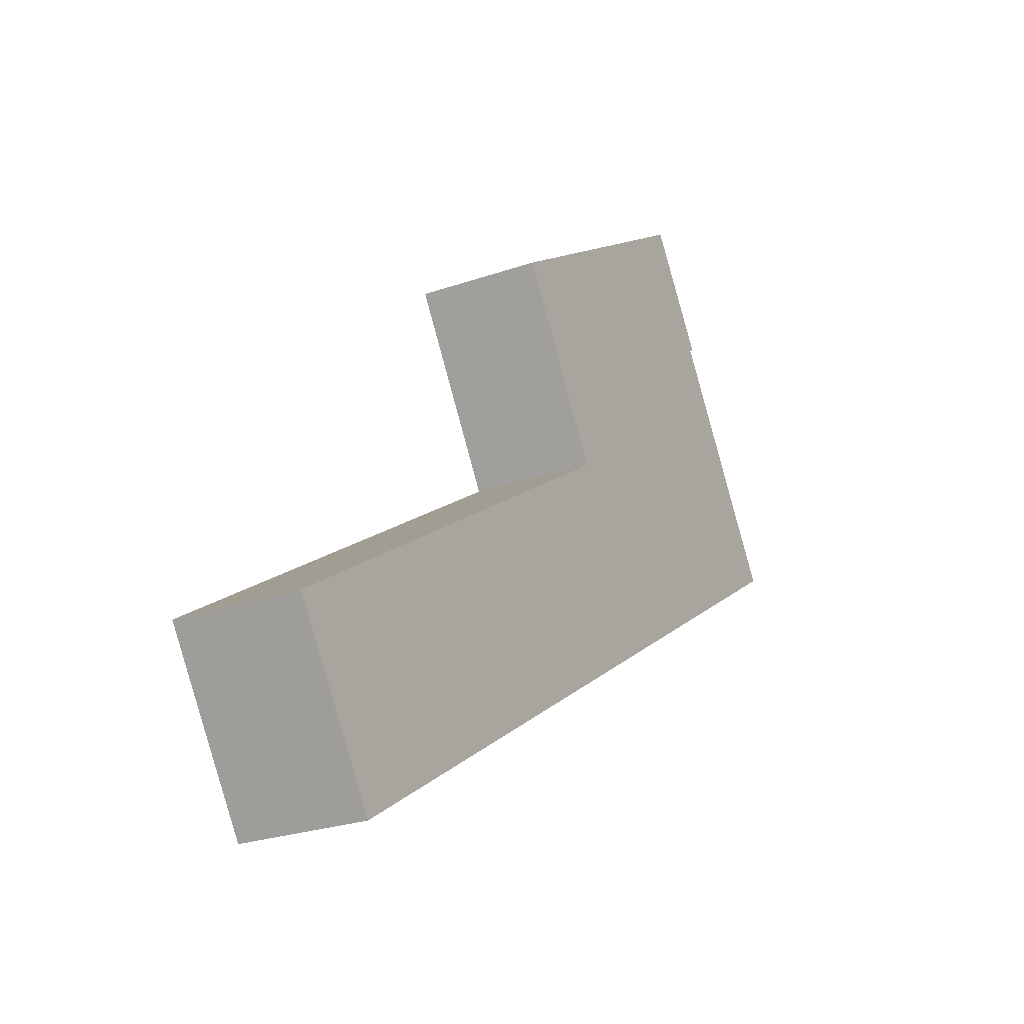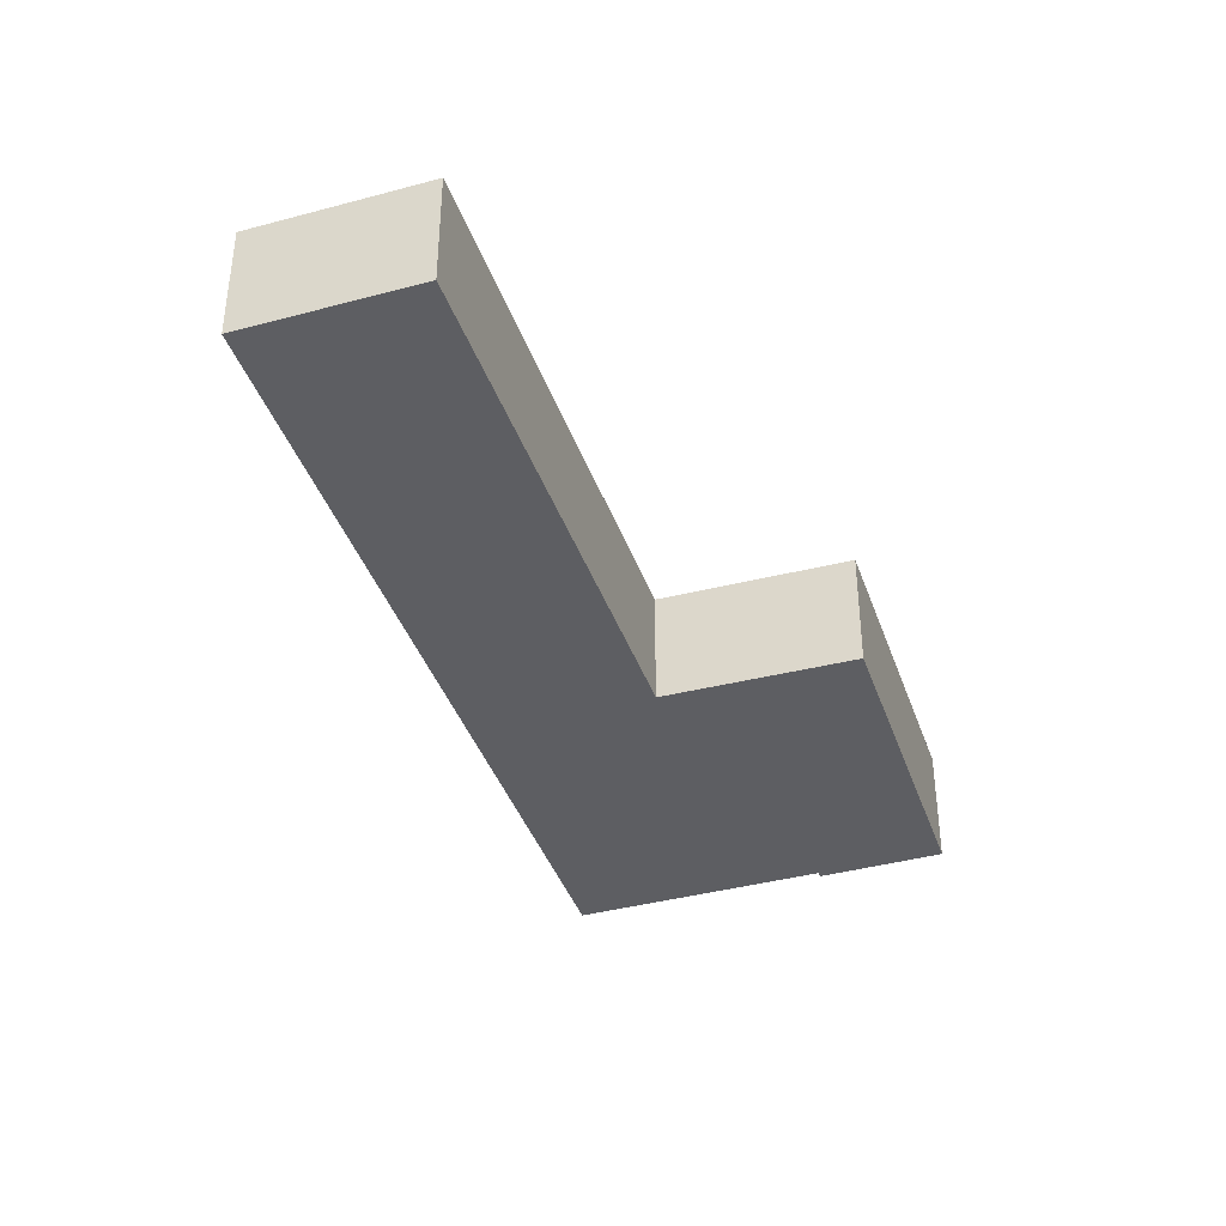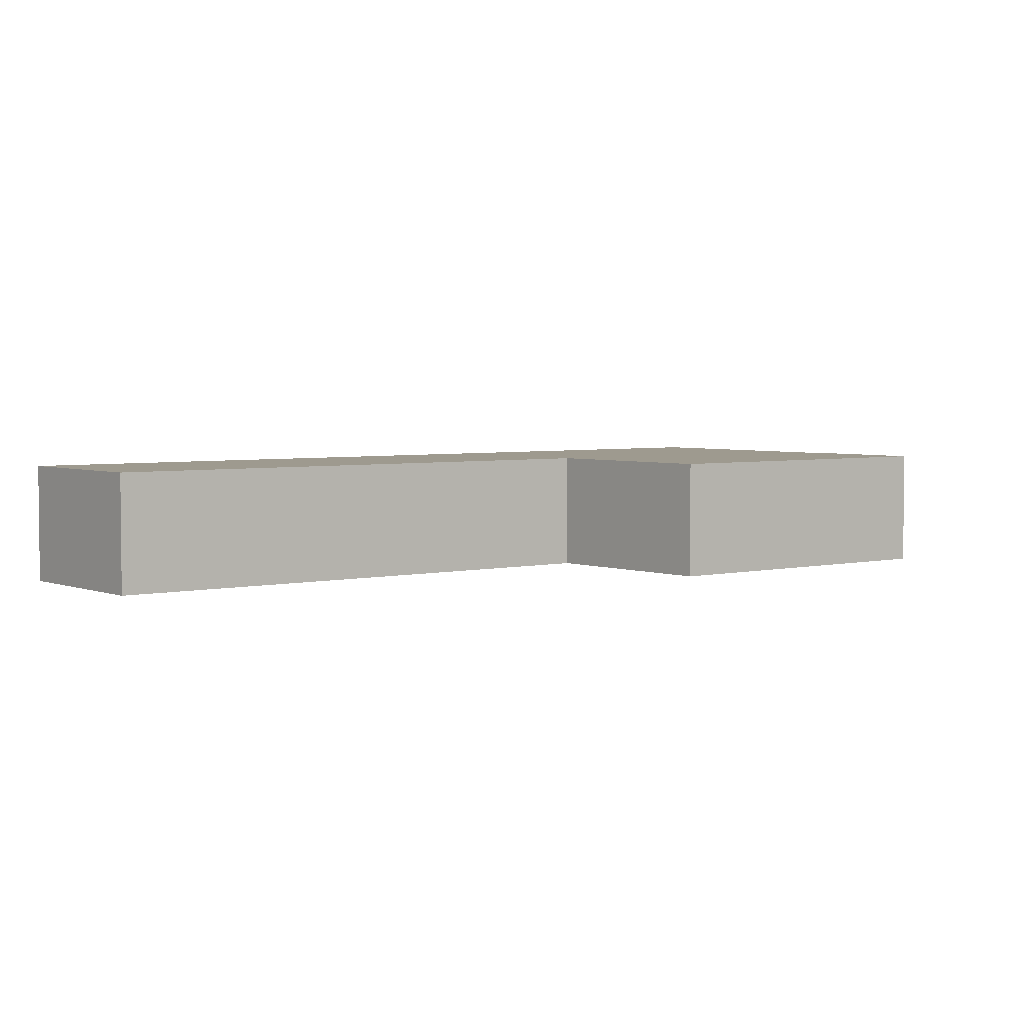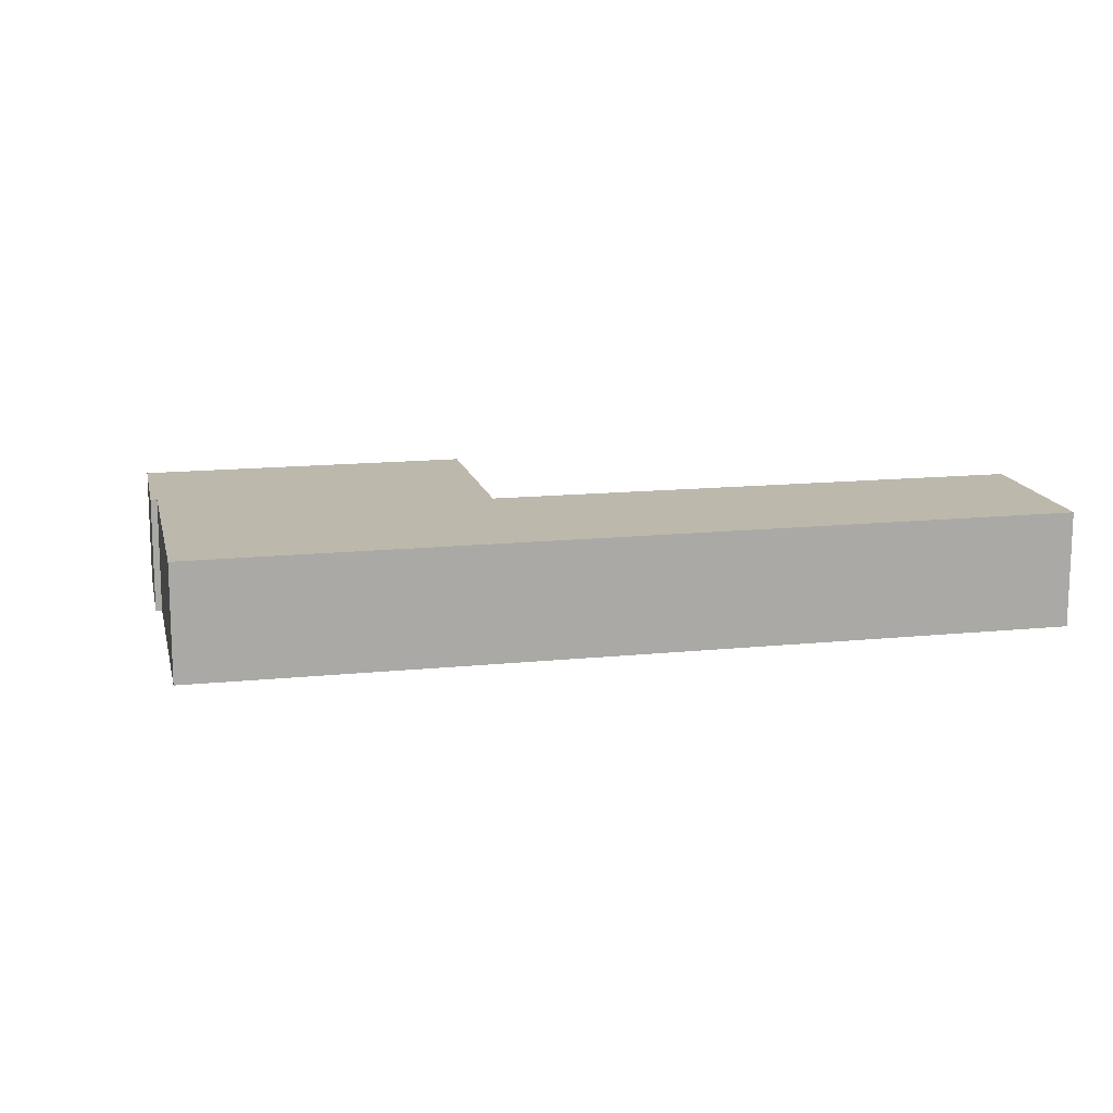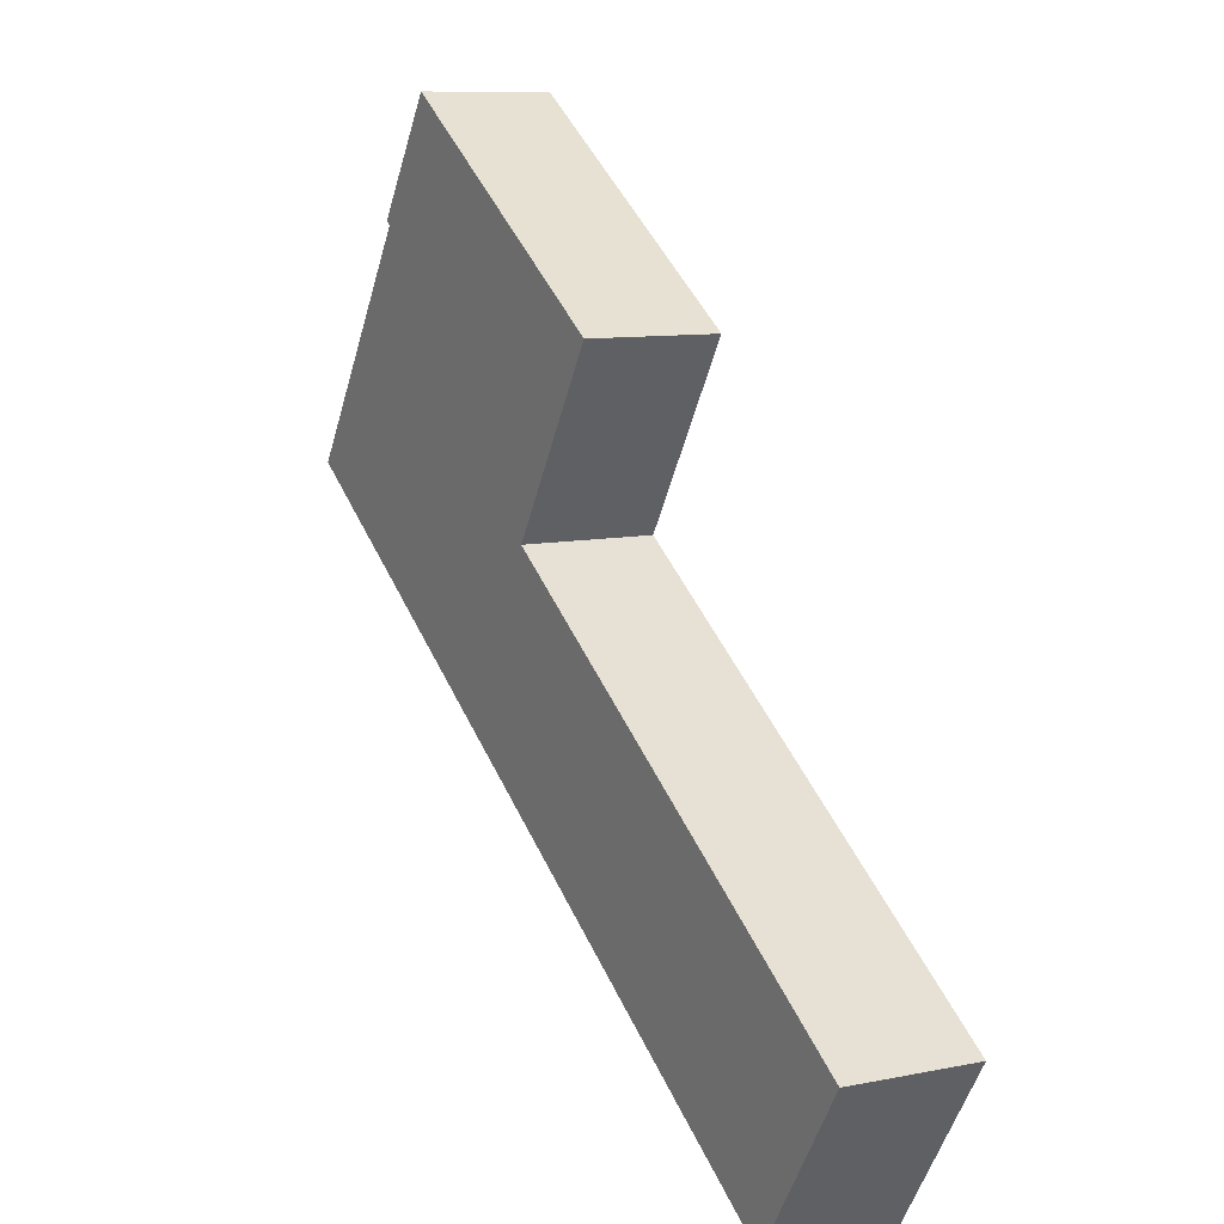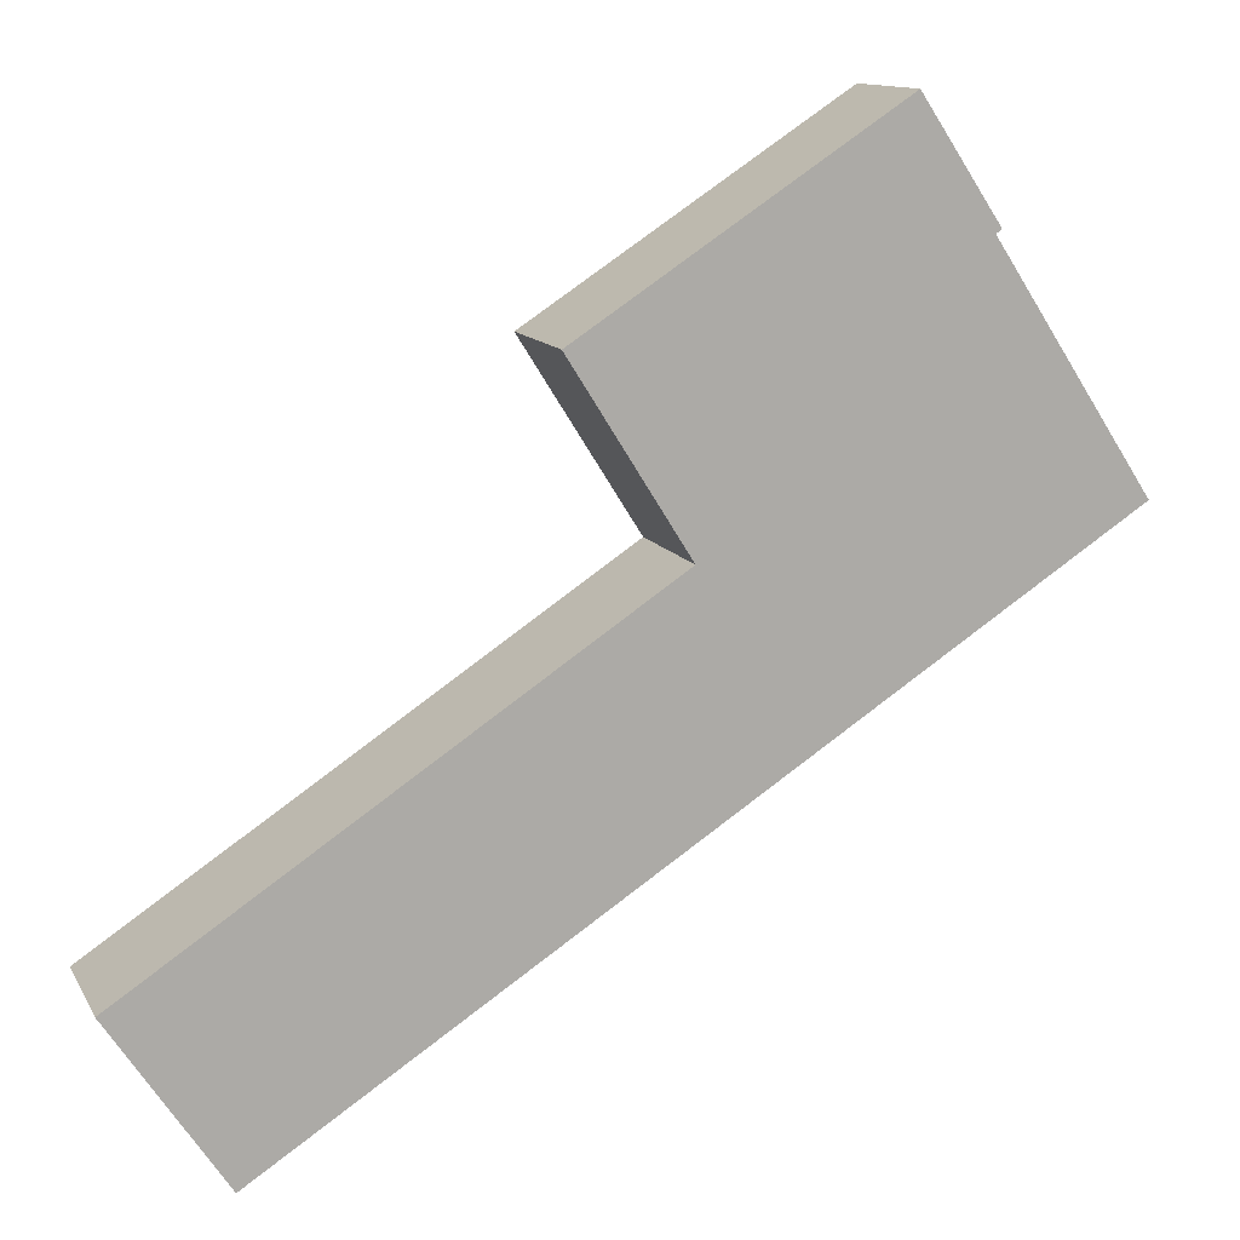
<metadata>
{"format":"obj","ext":"obj","renderer":"f3d","projection":"perspective","resolution":1024,"background":"white","views":[{"elev":-25.4,"azim":-60.6,"up":"+Z"},{"elev":-39.3,"azim":-104.9,"up":"+Y"},{"elev":3.8,"azim":-71.5,"up":"+Y"},{"elev":14.6,"azim":134.6,"up":"+Y"},{"elev":9.3,"azim":-118.5,"up":"+Z"},{"elev":12.4,"azim":-19.1,"up":"+Z"}]}
</metadata>
<code>
v  9.089e-05 4.259 -0.0001351
v  30.53 4.259 11.96
v  3.585 4.259 -5.428
v  16.7 4.259 10.98
v  12.9 4.259 16.99
v  25.45 4.259 19.67
v  23.09 4.259 23.63
v  25.65 4.259 19.8
v  30.53 -7.321e-16 11.96
v  0 0 0
v  3.585 3.323e-16 -5.427
v  16.7 -6.721e-16 10.98
v  12.9 -1.041e-15 16.99
v  25.45 -1.205e-15 19.67
v  23.09 -1.447e-15 23.63
v  25.65 -1.212e-15 19.8
g defaultobject
f 1 2 3
f 2 1 4
f 2 4 5
f 2 5 6
f 6 5 7
f 6 7 8
f 9 10 11
f 10 9 12
f 12 9 13
f 13 9 14
f 13 14 15
f 15 14 16
f 1 12 4
f 12 1 10
f 5 12 13
f 12 5 4
f 5 15 7
f 15 5 13
f 7 16 8
f 16 7 15
f 6 16 14
f 16 6 8
f 6 9 2
f 9 6 14
f 3 9 11
f 9 3 2
f 1 11 10
f 11 1 3

</code>
